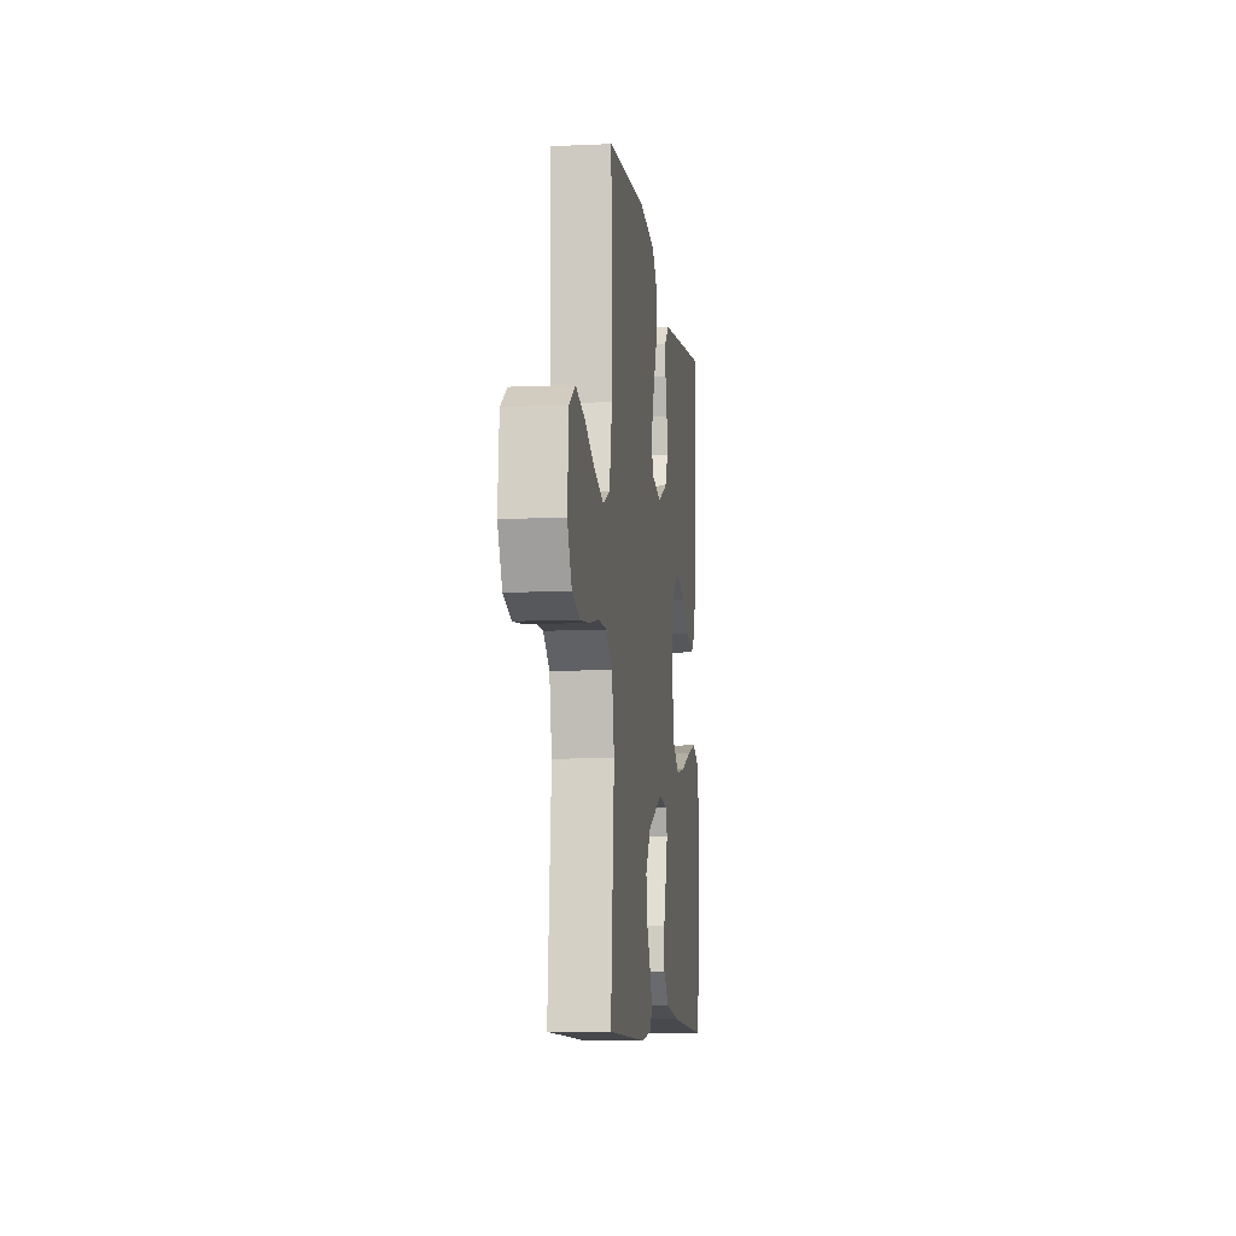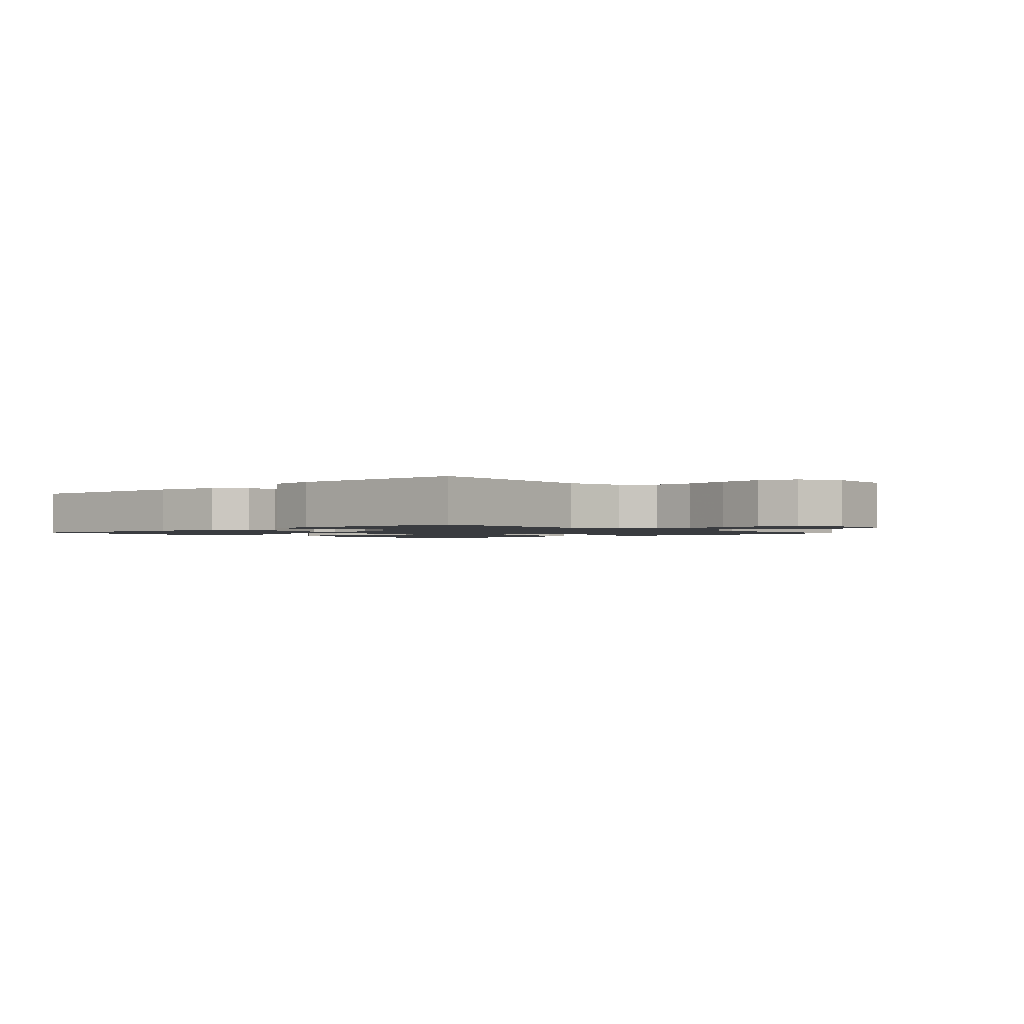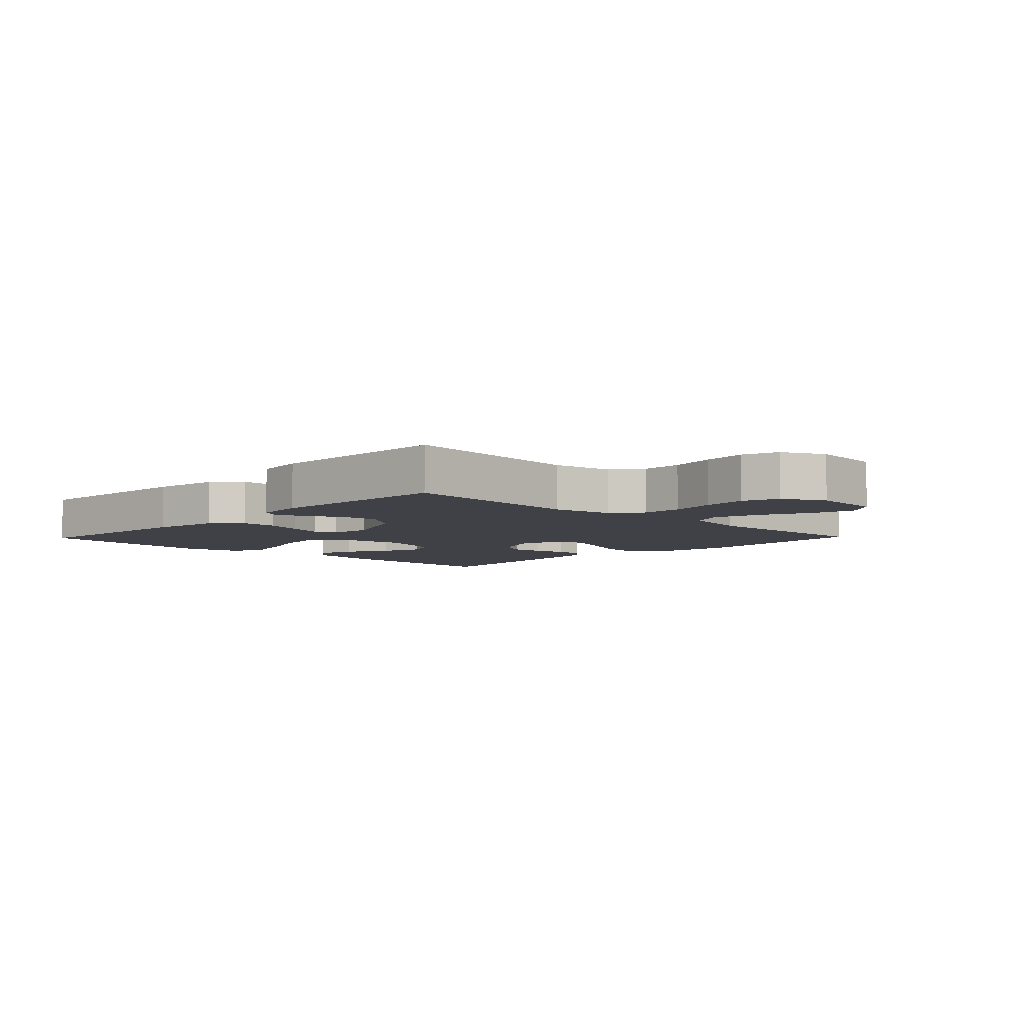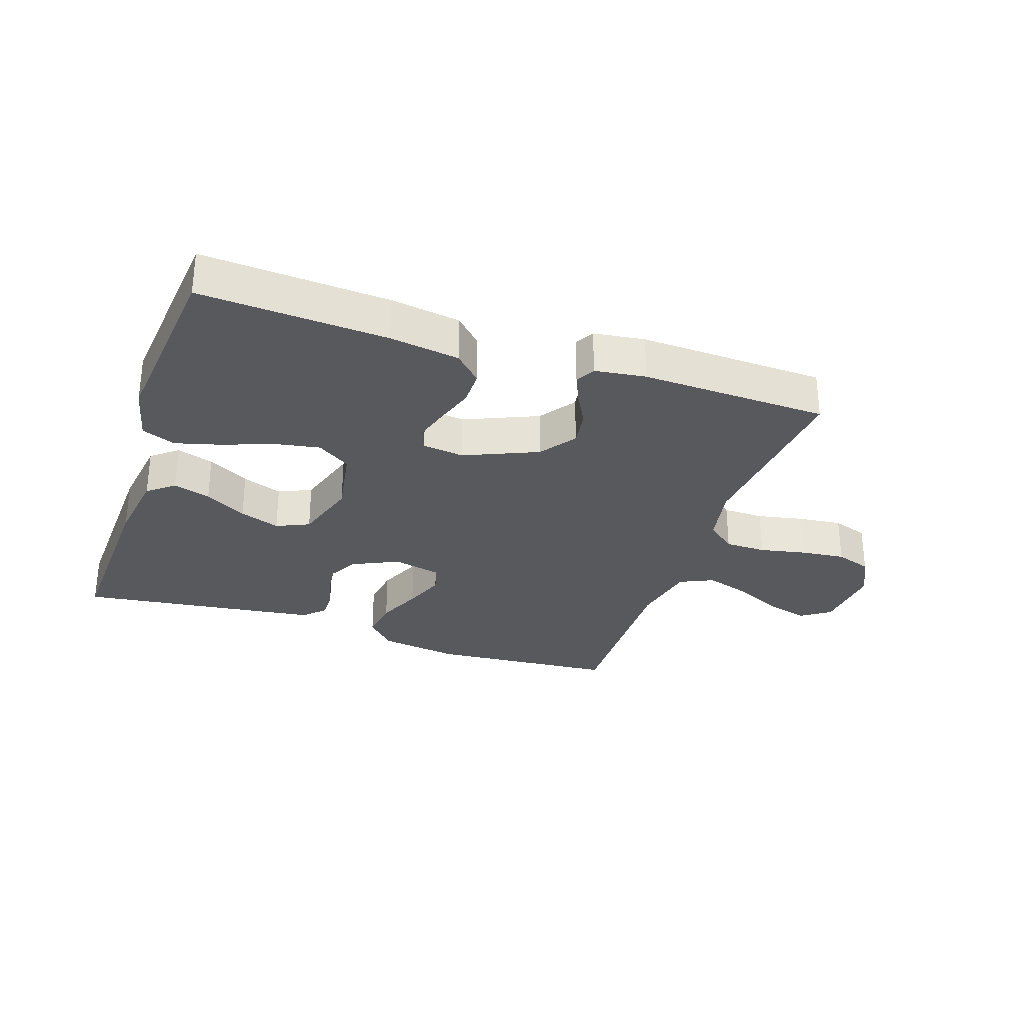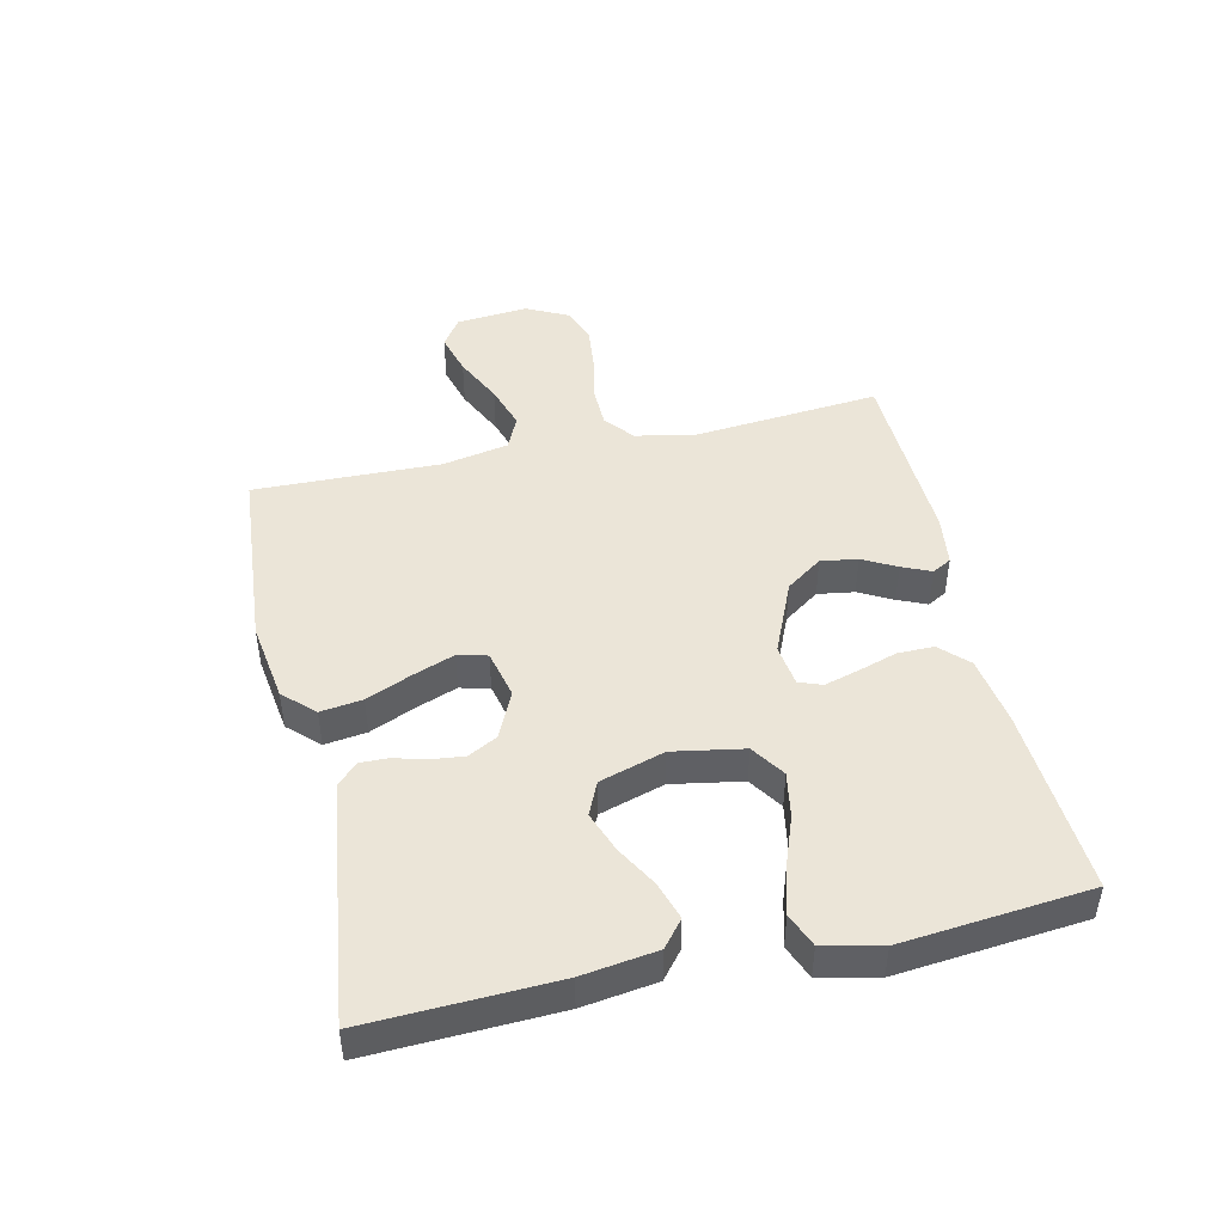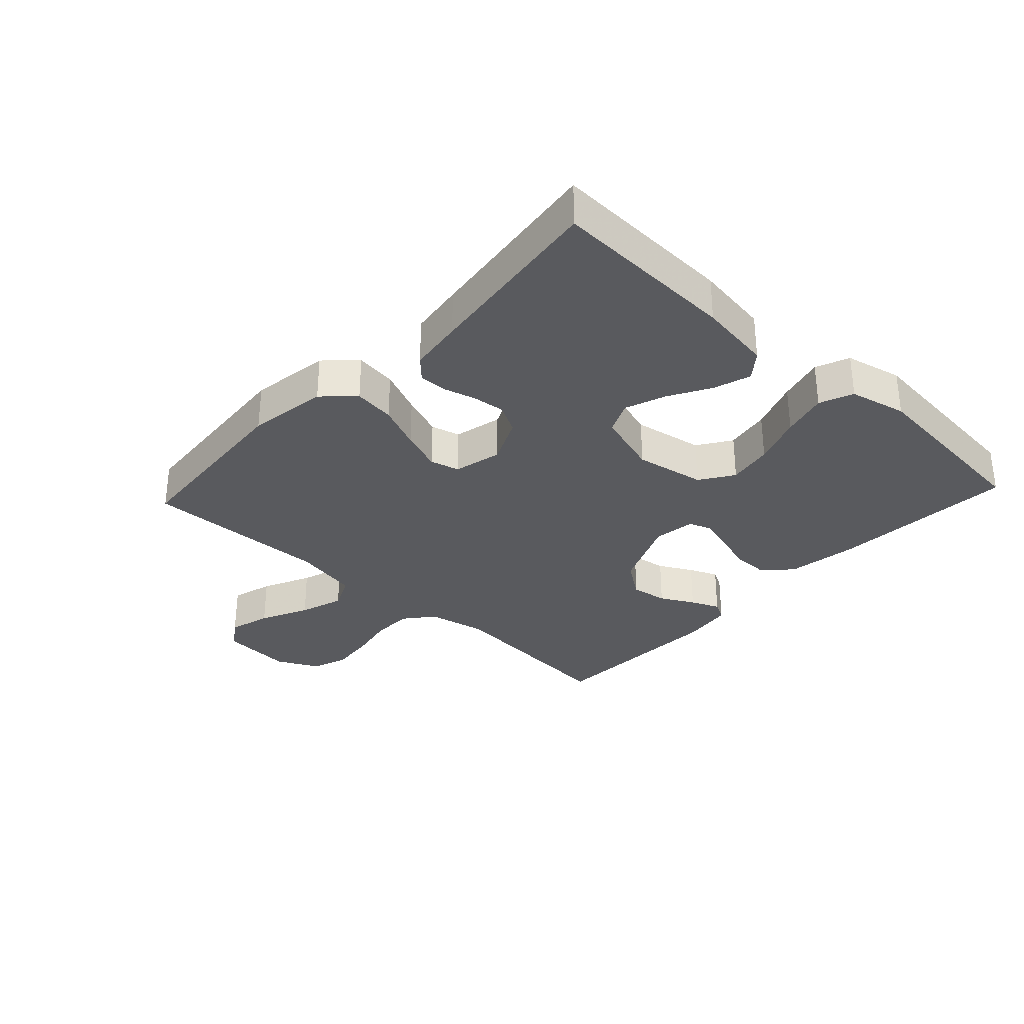
<metadata>
{"format":"obj","ext":"obj","renderer":"f3d","projection":"perspective","resolution":1024,"background":"white","views":[{"elev":-8.9,"azim":-82.9,"up":"+Z"},{"elev":-1.6,"azim":-137.3,"up":"+Y"},{"elev":-6.0,"azim":-134.0,"up":"+Y"},{"elev":-30.0,"azim":161.3,"up":"+Y"},{"elev":46.0,"azim":77.3,"up":"+Y"},{"elev":-31.7,"azim":47.1,"up":"+Y"}]}
</metadata>
<code>
v 0.5 0.07 0.5
v 0.488 0.07 0.2
v 0.471 0.07 0.081
v 0.429 0.07 0.047
v 0.369 0.07 0.066
v 0.302 0.07 0.104
v 0.237 0.07 0.128
v 0.184 0.07 0.104
v 0.152 0.07 0
v 0.172 0.07 -0.113
v 0.226 0.07 -0.149
v 0.299 0.07 -0.136
v 0.38 0.07 -0.106
v 0.454 0.07 -0.086
v 0.508 0.07 -0.108
v 0.529 0.07 -0.2
v 0.5 0.07 -0.5
v 0.2 0.07 -0.482
v 0.088 0.07 -0.465
v 0.045 0.07 -0.422
v 0.045 0.07 -0.364
v 0.065 0.07 -0.302
v 0.081 0.07 -0.246
v 0.067 0.07 -0.209
v 0 0.07 -0.2
v -0.118 0.07 -0.251
v -0.159 0.07 -0.309
v -0.15 0.07 -0.368
v -0.121 0.07 -0.422
v -0.101 0.07 -0.468
v -0.118 0.07 -0.499
v -0.2 0.07 -0.51
v -0.5 0.07 -0.5
v -0.473 0.07 -0.2
v -0.492 0.07 -0.104
v -0.539 0.07 -0.066
v -0.605 0.07 -0.065
v -0.679 0.07 -0.08
v -0.751 0.07 -0.088
v -0.809 0.07 -0.068
v -0.843 0.07 0
v -0.833 0.07 0.116
v -0.786 0.07 0.148
v -0.718 0.07 0.129
v -0.64 0.07 0.092
v -0.568 0.07 0.069
v -0.514 0.07 0.094
v -0.493 0.07 0.2
v -0.5 0.07 0.5
v -0.2 0.07 0.524
v -0.071 0.07 0.505
v -0.025 0.07 0.457
v -0.034 0.07 0.39
v -0.065 0.07 0.318
v -0.09 0.07 0.251
v -0.078 0.07 0.204
v 0 0.07 0.186
v 0.075 0.07 0.221
v 0.1 0.07 0.268
v 0.094 0.07 0.32
v 0.08 0.07 0.372
v 0.079 0.07 0.417
v 0.112 0.07 0.449
v 0.2 0.07 0.461
v 0.5 0 0.5
v 0.488 0 0.2
v 0.471 0 0.081
v 0.429 0 0.047
v 0.369 0 0.066
v 0.302 0 0.104
v 0.237 0 0.128
v 0.184 0 0.104
v 0.152 0 0
v 0.172 0 -0.113
v 0.226 0 -0.149
v 0.299 0 -0.136
v 0.38 0 -0.106
v 0.454 0 -0.086
v 0.508 0 -0.108
v 0.529 0 -0.2
v 0.5 0 -0.5
v 0.2 0 -0.482
v 0.088 0 -0.465
v 0.045 0 -0.422
v 0.045 0 -0.364
v 0.065 0 -0.302
v 0.081 0 -0.246
v 0.067 0 -0.209
v 0 0 -0.2
v -0.118 0 -0.251
v -0.159 0 -0.309
v -0.15 0 -0.368
v -0.121 0 -0.422
v -0.101 0 -0.468
v -0.118 0 -0.499
v -0.2 0 -0.51
v -0.5 0 -0.5
v -0.473 0 -0.2
v -0.492 0 -0.104
v -0.539 0 -0.066
v -0.605 0 -0.065
v -0.679 0 -0.08
v -0.751 0 -0.088
v -0.809 0 -0.068
v -0.843 0 0
v -0.833 0 0.116
v -0.786 0 0.148
v -0.718 0 0.129
v -0.64 0 0.092
v -0.568 0 0.069
v -0.514 0 0.094
v -0.493 0 0.2
v -0.5 0 0.5
v -0.2 0 0.524
v -0.071 0 0.505
v -0.025 0 0.457
v -0.034 0 0.39
v -0.065 0 0.318
v -0.09 0 0.251
v -0.078 0 0.204
v 0 0 0.186
v 0.075 0 0.221
v 0.1 0 0.268
v 0.094 0 0.32
v 0.08 0 0.372
v 0.079 0 0.417
v 0.112 0 0.449
v 0.2 0 0.461
f 60 61 62 63
f 59 60 63 64
f 51 52 53 54
f 51 54 55
f 48 49 50 51
f 47 48 51 55
f 46 47 55 56
f 42 43 44 45
f 42 45 46
f 41 42 46
f 40 41 46
f 37 38 39 40
f 37 40 46 56
f 31 32 33 34
f 31 34 35
f 28 29 30 31
f 28 31 35
f 27 28 35 36
f 19 20 21 22
f 19 22 23
f 18 19 23
f 17 18 23 24
f 15 16 17 24
f 12 13 14 15
f 11 12 15 24
f 3 4 5 6
f 3 6 7
f 2 3 7
f 59 64 1 2
f 58 59 2 7
f 57 58 7 8
f 36 37 56 57
f 26 27 36 57
f 25 26 57 8
f 10 11 24 25
f 9 10 25
f 8 9 25
f 127 126 125 124
f 128 127 124 123
f 118 117 116 115
f 119 118 115
f 115 114 113 112
f 119 115 112 111
f 120 119 111 110
f 109 108 107 106
f 110 109 106
f 110 106 105
f 110 105 104
f 104 103 102 101
f 120 110 104 101
f 98 97 96 95
f 99 98 95
f 95 94 93 92
f 99 95 92
f 100 99 92 91
f 86 85 84 83
f 87 86 83
f 87 83 82
f 88 87 82 81
f 88 81 80 79
f 79 78 77 76
f 88 79 76 75
f 70 69 68 67
f 71 70 67
f 71 67 66
f 66 65 128 123
f 71 66 123 122
f 72 71 122 121
f 121 120 101 100
f 121 100 91 90
f 72 121 90 89
f 89 88 75 74
f 89 74 73
f 89 73 72
f 1 65 66 2
f 2 66 67 3
f 3 67 68 4
f 4 68 69 5
f 5 69 70 6
f 6 70 71 7
f 7 71 72 8
f 8 72 73 9
f 9 73 74 10
f 10 74 75 11
f 11 75 76 12
f 12 76 77 13
f 13 77 78 14
f 14 78 79 15
f 15 79 80 16
f 16 80 81 17
f 17 81 82 18
f 18 82 83 19
f 19 83 84 20
f 20 84 85 21
f 21 85 86 22
f 22 86 87 23
f 23 87 88 24
f 24 88 89 25
f 25 89 90 26
f 26 90 91 27
f 27 91 92 28
f 28 92 93 29
f 29 93 94 30
f 30 94 95 31
f 31 95 96 32
f 32 96 97 33
f 33 97 98 34
f 34 98 99 35
f 35 99 100 36
f 36 100 101 37
f 37 101 102 38
f 38 102 103 39
f 39 103 104 40
f 40 104 105 41
f 41 105 106 42
f 42 106 107 43
f 43 107 108 44
f 44 108 109 45
f 45 109 110 46
f 46 110 111 47
f 47 111 112 48
f 48 112 113 49
f 49 113 114 50
f 50 114 115 51
f 51 115 116 52
f 52 116 117 53
f 53 117 118 54
f 54 118 119 55
f 55 119 120 56
f 56 120 121 57
f 57 121 122 58
f 58 122 123 59
f 59 123 124 60
f 60 124 125 61
f 61 125 126 62
f 62 126 127 63
f 63 127 128 64
f 64 128 65 1

</code>
